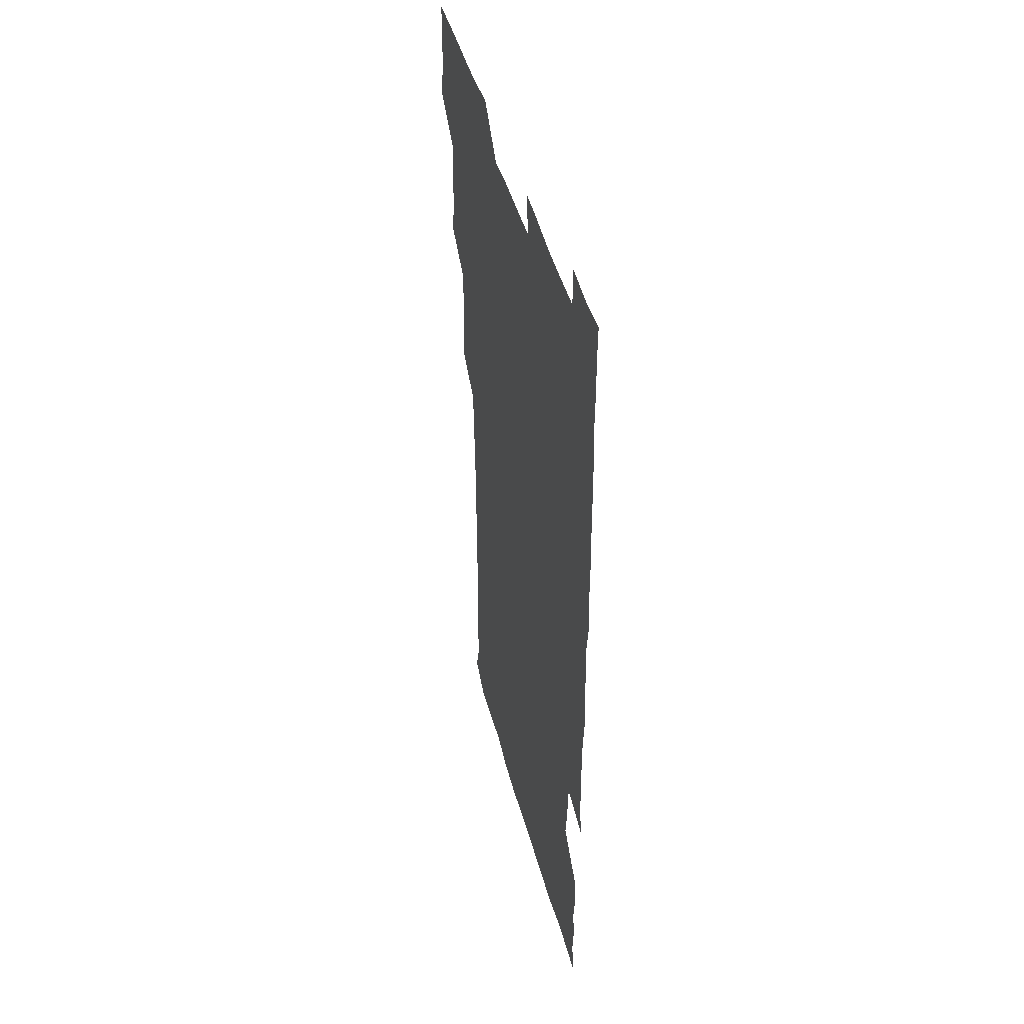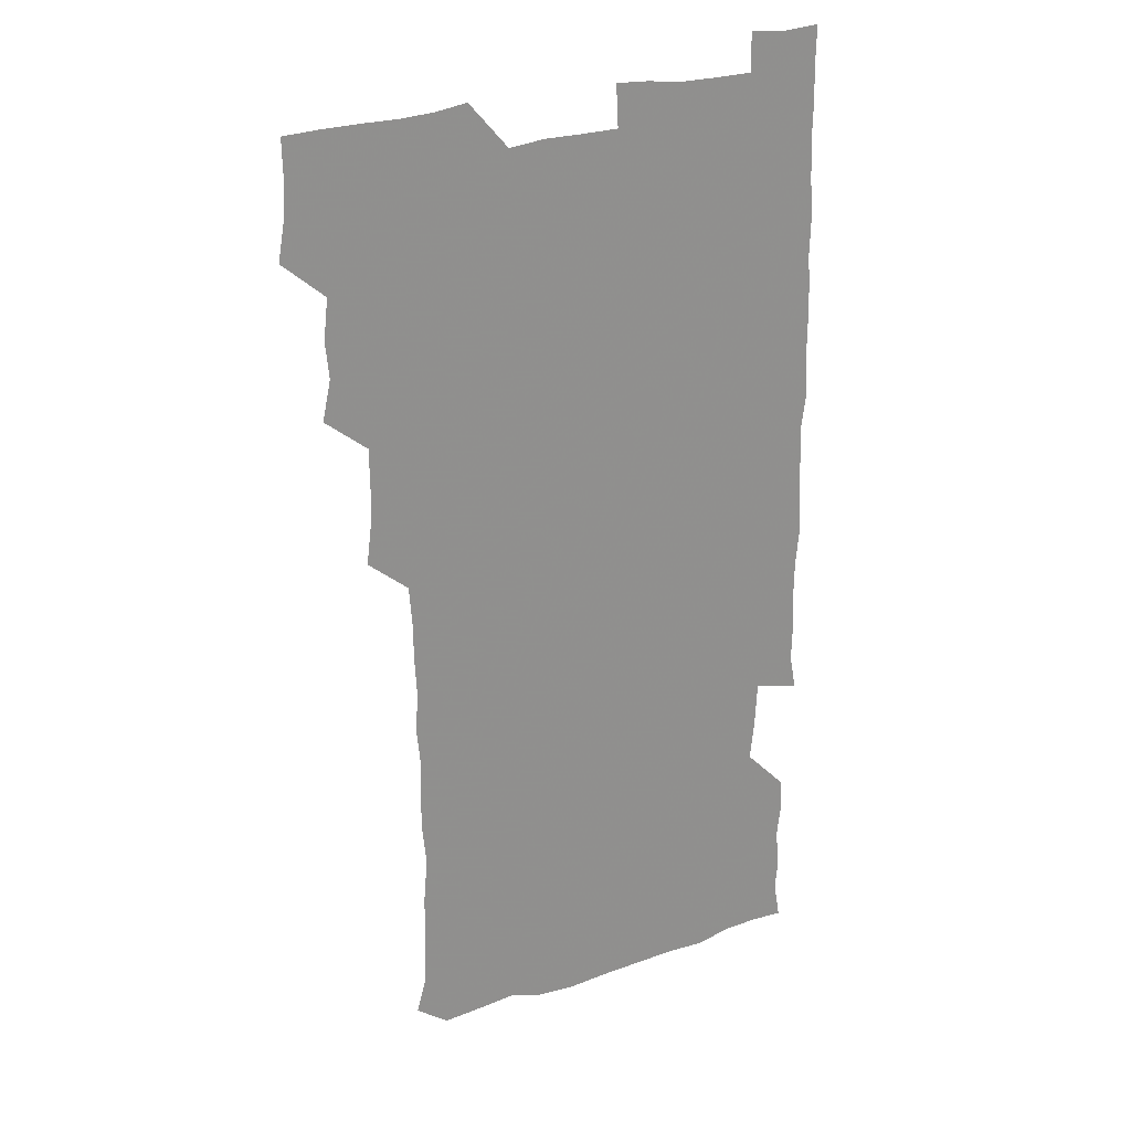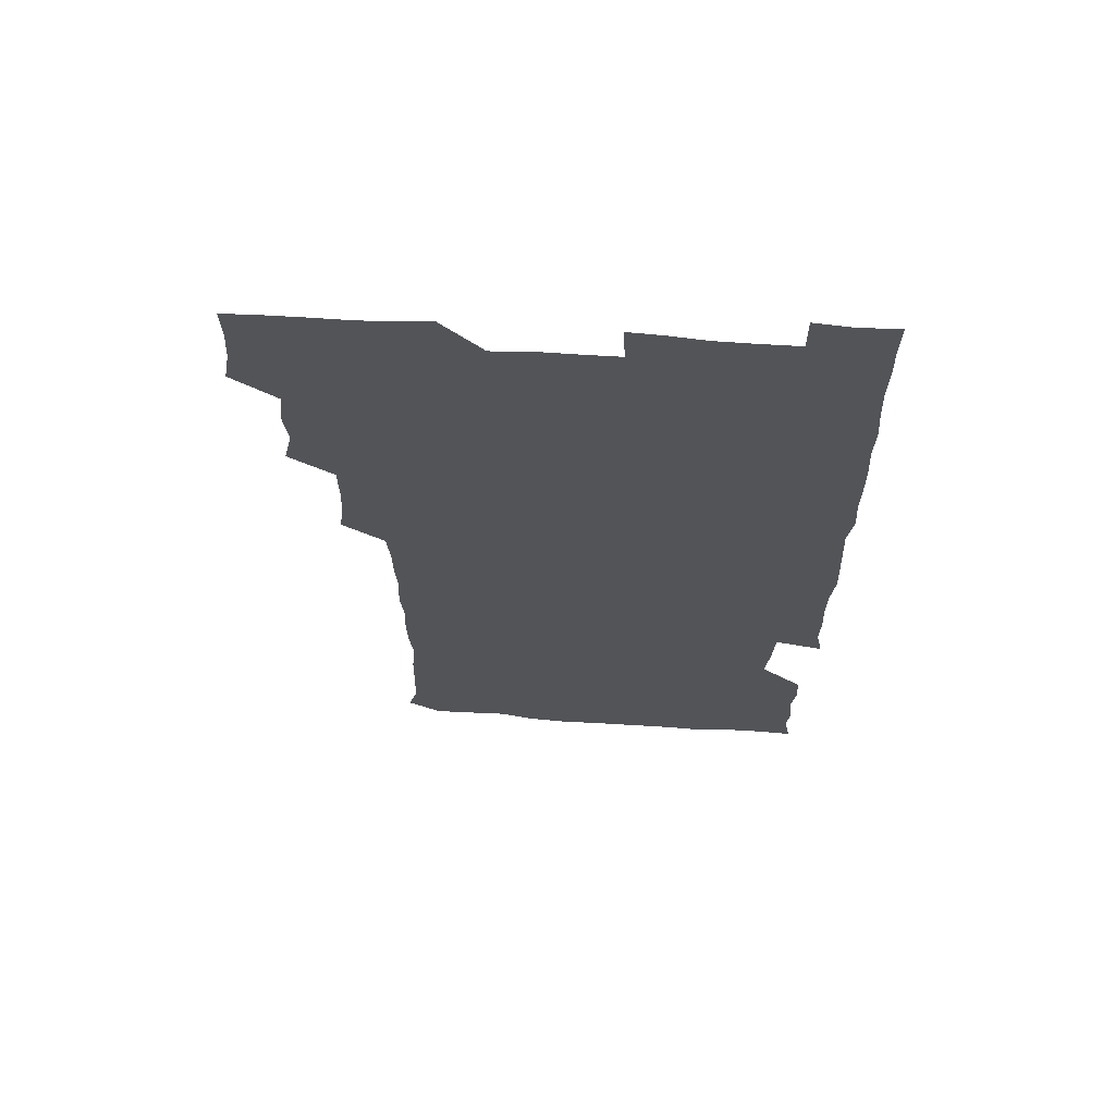
<metadata>
{"format":"obj","ext":"obj","renderer":"f3d","projection":"perspective","resolution":1024,"background":"white","views":[{"elev":46.6,"azim":75.0,"up":"+Y"},{"elev":24.9,"azim":-29.8,"up":"+Y"},{"elev":66.9,"azim":3.7,"up":"+Y"}]}
</metadata>
<code>
v 477.6 525.5 0
v 480.2 540.4 0
v 481.2 555.4 0
v 480.9 570.6 0
v 491.6 463.1 0
v 495.1 479.1 0
v 493.6 493.9 0
v 495.4 510.3 0
v 495.8 525.6 0
v 497.4 540.4 0
v 496.8 555.3 0
v 495.8 571.2 0
v 507.1 402 0
v 509 417 0
v 509.6 432.4 0
v 509.3 449 0
v 510.5 465.2 0
v 511.1 480.5 0
v 511.3 495.7 0
v 510.4 510.4 0
v 513 525.9 0
v 512.3 540.4 0
v 511.8 555.2 0
v 510.8 571.4 0
v 522 190.6 0
v 525.8 204.2 0
v 526.1 217.3 0
v 526.5 231.4 0
v 526.7 245.2 0
v 528.2 262.5 0
v 526.7 277.9 0
v 526.3 293.7 0
v 526.8 310.2 0
v 525.4 324.7 0
v 526.4 340.8 0
v 525.5 355.7 0
v 525.2 372.1 0
v 524 388.1 0
v 525.7 404.8 0
v 526.8 420.7 0
v 526.5 435.6 0
v 527.2 451.3 0
v 526.5 466 0
v 527.6 481.4 0
v 527.8 496.3 0
v 526.6 511 0
v 527.3 525.6 0
v 527 540.3 0
v 526.5 555.3 0
v 525.9 571.2 0
v 535.4 180.5 0
v 541.3 196.3 0
v 541 208.7 0
v 541.8 223 0
v 544.7 239.9 0
v 543.5 254.5 0
v 543.8 269.7 0
v 542.2 283.6 0
v 542.2 298.9 0
v 542.9 315 0
v 542.9 330.4 0
v 542.8 345.5 0
v 541.5 359.7 0
v 542.8 376.3 0
v 541.3 390.6 0
v 541.4 406 0
v 542.1 421.5 0
v 541.5 436.2 0
v 541.6 451.2 0
v 542.4 466.7 0
v 541.7 481.2 0
v 542.5 496.3 0
v 543.4 510.9 0
v 542.7 525.2 0
v 541.7 540.5 0
v 540.8 556.4 0
v 540.4 571.9 0
v 549.8 181.2 0
v 554.2 195.7 0
v 556.8 211.3 0
v 558.9 228 0
v 558.6 242.4 0
v 559.4 258.4 0
v 558.9 272.7 0
v 558.3 287 0
v 557.2 301 0
v 557.4 316.3 0
v 557.7 331.9 0
v 556.8 346.1 0
v 557.7 362.2 0
v 557.4 377 0
v 556.3 391.1 0
v 556.5 406.4 0
v 556.9 421.6 0
v 557.2 437 0
v 557.4 452 0
v 557.2 466.7 0
v 557.3 481.6 0
v 557.4 496.3 0
v 557.5 510.8 0
v 557.1 525.3 0
v 556.6 540.1 0
v 555.9 554.9 0
v 553.6 573.8 0
v 567 182.2 0
v 570.1 196.8 0
v 573.2 214.6 0
v 573.7 229.7 0
v 573.1 243.5 0
v 573.1 258.3 0
v 572.7 272.5 0
v 572.6 287.5 0
v 571.4 301.1 0
v 572.8 318.4 0
v 572.3 332.5 0
v 571.3 346.2 0
v 572.5 363 0
v 571.2 376.6 0
v 572.7 393.1 0
v 572.4 407.6 0
v 571.9 421.9 0
v 572 437 0
v 572.2 452 0
v 571.1 466.2 0
v 571.8 481.5 0
v 572.2 496.3 0
v 571.9 510.9 0
v 571.3 525.8 0
v 571.7 539.8 0
v 570.1 555.1 0
v 581 177.7 0
v 585.6 198.2 0
v 587.7 214.1 0
v 587.3 228.5 0
v 587.2 243.1 0
v 587 257.8 0
v 587.3 273.4 0
v 586.7 287.2 0
v 586.5 301.9 0
v 586.8 317.6 0
v 586.6 332.3 0
v 586.8 347.7 0
v 586.8 362.9 0
v 586.9 377.8 0
v 586.8 392.6 0
v 586.2 406.5 0
v 586.9 422.4 0
v 586.2 436.5 0
v 586.7 452 0
v 586.4 466.6 0
v 586.4 481.3 0
v 586.7 496.1 0
v 586.7 510.8 0
v 586.5 525.6 0
v 586.2 540.5 0
v 585.2 556.6 0
v 597.1 176.3 0
v 599.8 195.6 0
v 602 215.9 0
v 602.1 229.9 0
v 602 244.2 0
v 601.6 258.1 0
v 601.7 272.6 0
v 601.6 288.3 0
v 601.8 303.8 0
v 601.4 317.7 0
v 601.7 333.4 0
v 601.7 348.3 0
v 601.6 363.1 0
v 601.4 377.7 0
v 601.4 392.6 0
v 601.4 407.5 0
v 601.5 422.5 0
v 601.7 437.8 0
v 601.5 452.1 0
v 601.6 467 0
v 601.5 481.5 0
v 601.2 496.2 0
v 601.5 510.8 0
v 601.4 525.7 0
v 601.1 541 0
v 601 556.4 0
v 613.8 177 0
v 615.6 196 0
v 616 214.8 0
v 616.2 229.1 0
v 616.1 244 0
v 616 256.6 0
v 616.3 274 0
v 616.2 287.7 0
v 616.1 302.8 0
v 616.1 318 0
v 616.3 334.2 0
v 616.2 348.2 0
v 616.1 362.7 0
v 616 377 0
v 616 392.3 0
v 616 406.5 0
v 616.1 422.3 0
v 616.1 437.3 0
v 616.1 451.9 0
v 616.1 466.9 0
v 616.1 481.6 0
v 616.4 496.3 0
v 616.3 511 0
v 616.4 525.5 0
v 616.5 540.2 0
v 616.6 556.5 0
v 615.7 573.7 0
v 630.7 177.3 0
v 631 197.3 0
v 630.6 214.2 0
v 630.5 229.3 0
v 630.5 243.4 0
v 630.7 259.1 0
v 630.7 273.9 0
v 630.8 288.1 0
v 630.7 302.4 0
v 630.8 316.6 0
v 630.6 333.3 0
v 630.6 348.3 0
v 630.6 362.9 0
v 630.6 378.3 0
v 630.7 392.4 0
v 630.7 407.3 0
v 630.8 422 0
v 630.6 437.4 0
v 630.8 451.7 0
v 630.6 467.2 0
v 630.7 481.4 0
v 630.8 496.3 0
v 631 511 0
v 631.2 525.7 0
v 631.1 540.6 0
v 631.1 555.5 0
v 629 572.9 0
v 647.7 177.5 0
v 645.9 197.6 0
v 645.2 214.1 0
v 645.1 228.3 0
v 644.8 243.8 0
v 645.3 258 0
v 645 273.7 0
v 645 288.7 0
v 645.2 302.3 0
v 645 319.5 0
v 645 333.7 0
v 645 348.3 0
v 645.2 362.8 0
v 645.1 377.8 0
v 645.1 392.6 0
v 645 407.7 0
v 645.5 421.6 0
v 645 437.4 0
v 645.4 451.9 0
v 645 467.1 0
v 645.1 481.7 0
v 645.6 496.3 0
v 645.7 511 0
v 646 525.6 0
v 646.3 540 0
v 645.9 555.3 0
v 644.8 571 0
v 664.1 176.5 0
v 660.7 196.9 0
v 659.5 213.8 0
v 659.5 228.2 0
v 660.2 241.4 0
v 659.3 258.1 0
v 659.5 272.7 0
v 659.7 287.9 0
v 659.6 303.4 0
v 659.7 318.1 0
v 659.6 333 0
v 659.7 347.6 0
v 659.5 362.9 0
v 659.4 377.8 0
v 659.5 392.6 0
v 659.5 407.5 0
v 659.7 422.2 0
v 661.1 436 0
v 660 452 0
v 660.6 466.4 0
v 660.1 481.5 0
v 660 496.5 0
v 659.7 511 0
v 661 525.6 0
v 660.7 540.3 0
v 660.8 555.1 0
v 660.3 570.8 0
v 679 179.2 0
v 676.8 194.7 0
v 674.4 212.4 0
v 674.3 226.9 0
v 673.8 242.4 0
v 673.8 256.4 0
v 673.8 271 0
v 674.2 286.8 0
v 675 302 0
v 674 317.5 0
v 675.4 331 0
v 674.3 347.2 0
v 674.4 362 0
v 674.4 376.9 0
v 675.1 391.4 0
v 674.5 406.9 0
v 674.1 422.1 0
v 674.8 436.7 0
v 674.3 452 0
v 674.7 466.5 0
v 674.4 481.7 0
v 674.4 496.3 0
v 676.6 511 0
v 676 525.8 0
v 675.5 540.7 0
v 675.6 555.4 0
v 675.7 570.9 0
v 675.6 587 0
v 693.6 179.5 0
v 690.2 196.2 0
v 689.2 211 0
v 689.5 224.8 0
v 688.4 240.6 0
v 687.2 254.9 0
v 687.8 266.7 0
v 689.6 282.9 0
v 690.6 301.3 0
v 689.1 316.2 0
v 688.9 331.1 0
v 688.8 346 0
v 689.2 360.8 0
v 689.2 375.9 0
v 690.2 390.2 0
v 689.6 405.6 0
v 689.5 420.9 0
v 690.2 435.8 0
v 689.6 451.1 0
v 689.3 466.1 0
v 690.6 480.6 0
v 689.9 495.8 0
v 691.2 510.5 0
v 690.4 526.1 0
v 690.5 540.8 0
v 690.2 555.4 0
v 690.6 570.3 0
v 690.9 585.3 0
v 707.4 178.4 0
v 704.6 193.4 0
v 705.8 206.5 0
v 704.3 221.8 0
v 705.9 235.2 0
v 705.2 248.9 0
v 710.3 296.3 0
v 707.6 310.9 0
v 708 325.3 0
v 707.3 340.8 0
v 707.5 356.2 0
v 709.1 371 0
v 708.5 386.1 0
v 707.8 401.7 0
v 707 417.6 0
v 709.1 432.4 0
v 708.1 448 0
v 708.3 463.3 0
v 708.1 478.6 0
v 707.2 494.2 0
v 707.7 509.1 0
v 706.6 524.8 0
v 705.9 540.5 0
v 706.2 555.8 0
v 705.8 570.7 0
v 706.2 586.2 0
f 8 9 1
f 1 9 2
f 9 10 2
f 2 10 3
f 10 11 3
f 3 11 4
f 11 12 4
f 16 17 5
f 5 17 6
f 17 18 6
f 6 18 7
f 18 19 7
f 7 19 8
f 19 20 8
f 8 20 9
f 20 21 9
f 9 21 10
f 21 22 10
f 10 22 11
f 22 23 11
f 11 23 12
f 23 24 12
f 38 39 13
f 13 39 14
f 39 40 14
f 14 40 15
f 40 41 15
f 15 41 16
f 41 42 16
f 16 42 17
f 42 43 17
f 17 43 18
f 43 44 18
f 18 44 19
f 44 45 19
f 19 45 20
f 45 46 20
f 20 46 21
f 46 47 21
f 21 47 22
f 47 48 22
f 22 48 23
f 48 49 23
f 23 49 24
f 49 50 24
f 51 52 25
f 25 52 26
f 52 53 26
f 26 53 27
f 53 54 27
f 27 54 28
f 54 55 28
f 28 55 29
f 55 56 29
f 29 56 30
f 56 57 30
f 30 57 31
f 57 58 31
f 31 58 32
f 58 59 32
f 32 59 33
f 59 60 33
f 33 60 34
f 60 61 34
f 34 61 35
f 61 62 35
f 35 62 36
f 62 63 36
f 36 63 37
f 63 64 37
f 37 64 38
f 64 65 38
f 38 65 39
f 65 66 39
f 39 66 40
f 66 67 40
f 40 67 41
f 67 68 41
f 41 68 42
f 68 69 42
f 42 69 43
f 69 70 43
f 43 70 44
f 70 71 44
f 44 71 45
f 71 72 45
f 45 72 46
f 72 73 46
f 46 73 47
f 73 74 47
f 47 74 48
f 74 75 48
f 48 75 49
f 75 76 49
f 49 76 50
f 76 77 50
f 51 78 52
f 78 79 52
f 52 79 53
f 79 80 53
f 53 80 54
f 80 81 54
f 54 81 55
f 81 82 55
f 55 82 56
f 82 83 56
f 56 83 57
f 83 84 57
f 57 84 58
f 84 85 58
f 58 85 59
f 85 86 59
f 59 86 60
f 86 87 60
f 60 87 61
f 87 88 61
f 61 88 62
f 88 89 62
f 62 89 63
f 89 90 63
f 63 90 64
f 90 91 64
f 64 91 65
f 91 92 65
f 65 92 66
f 92 93 66
f 66 93 67
f 93 94 67
f 67 94 68
f 94 95 68
f 68 95 69
f 95 96 69
f 69 96 70
f 96 97 70
f 70 97 71
f 97 98 71
f 71 98 72
f 98 99 72
f 72 99 73
f 99 100 73
f 73 100 74
f 100 101 74
f 74 101 75
f 101 102 75
f 75 102 76
f 102 103 76
f 76 103 77
f 103 104 77
f 78 105 79
f 105 106 79
f 79 106 80
f 106 107 80
f 80 107 81
f 107 108 81
f 81 108 82
f 108 109 82
f 82 109 83
f 109 110 83
f 83 110 84
f 110 111 84
f 84 111 85
f 111 112 85
f 85 112 86
f 112 113 86
f 86 113 87
f 113 114 87
f 87 114 88
f 114 115 88
f 88 115 89
f 115 116 89
f 89 116 90
f 116 117 90
f 90 117 91
f 117 118 91
f 91 118 92
f 118 119 92
f 92 119 93
f 119 120 93
f 93 120 94
f 120 121 94
f 94 121 95
f 121 122 95
f 95 122 96
f 122 123 96
f 96 123 97
f 123 124 97
f 97 124 98
f 124 125 98
f 98 125 99
f 125 126 99
f 99 126 100
f 126 127 100
f 100 127 101
f 127 128 101
f 101 128 102
f 128 129 102
f 102 129 103
f 129 130 103
f 103 130 104
f 105 131 106
f 131 132 106
f 106 132 107
f 132 133 107
f 107 133 108
f 133 134 108
f 108 134 109
f 134 135 109
f 109 135 110
f 135 136 110
f 110 136 111
f 136 137 111
f 111 137 112
f 137 138 112
f 112 138 113
f 138 139 113
f 113 139 114
f 139 140 114
f 114 140 115
f 140 141 115
f 115 141 116
f 141 142 116
f 116 142 117
f 142 143 117
f 117 143 118
f 143 144 118
f 118 144 119
f 144 145 119
f 119 145 120
f 145 146 120
f 120 146 121
f 146 147 121
f 121 147 122
f 147 148 122
f 122 148 123
f 148 149 123
f 123 149 124
f 149 150 124
f 124 150 125
f 150 151 125
f 125 151 126
f 151 152 126
f 126 152 127
f 152 153 127
f 127 153 128
f 153 154 128
f 128 154 129
f 154 155 129
f 129 155 130
f 155 156 130
f 131 157 132
f 157 158 132
f 132 158 133
f 158 159 133
f 133 159 134
f 159 160 134
f 134 160 135
f 160 161 135
f 135 161 136
f 161 162 136
f 136 162 137
f 162 163 137
f 137 163 138
f 163 164 138
f 138 164 139
f 164 165 139
f 139 165 140
f 165 166 140
f 140 166 141
f 166 167 141
f 141 167 142
f 167 168 142
f 142 168 143
f 168 169 143
f 143 169 144
f 169 170 144
f 144 170 145
f 170 171 145
f 145 171 146
f 171 172 146
f 146 172 147
f 172 173 147
f 147 173 148
f 173 174 148
f 148 174 149
f 174 175 149
f 149 175 150
f 175 176 150
f 150 176 151
f 176 177 151
f 151 177 152
f 177 178 152
f 152 178 153
f 178 179 153
f 153 179 154
f 179 180 154
f 154 180 155
f 180 181 155
f 155 181 156
f 181 182 156
f 157 183 158
f 183 184 158
f 158 184 159
f 184 185 159
f 159 185 160
f 185 186 160
f 160 186 161
f 186 187 161
f 161 187 162
f 187 188 162
f 162 188 163
f 188 189 163
f 163 189 164
f 189 190 164
f 164 190 165
f 190 191 165
f 165 191 166
f 191 192 166
f 166 192 167
f 192 193 167
f 167 193 168
f 193 194 168
f 168 194 169
f 194 195 169
f 169 195 170
f 195 196 170
f 170 196 171
f 196 197 171
f 171 197 172
f 197 198 172
f 172 198 173
f 198 199 173
f 173 199 174
f 199 200 174
f 174 200 175
f 200 201 175
f 175 201 176
f 201 202 176
f 176 202 177
f 202 203 177
f 177 203 178
f 203 204 178
f 178 204 179
f 204 205 179
f 179 205 180
f 205 206 180
f 180 206 181
f 206 207 181
f 181 207 182
f 207 208 182
f 183 210 184
f 210 211 184
f 184 211 185
f 211 212 185
f 185 212 186
f 212 213 186
f 186 213 187
f 213 214 187
f 187 214 188
f 214 215 188
f 188 215 189
f 215 216 189
f 189 216 190
f 216 217 190
f 190 217 191
f 217 218 191
f 191 218 192
f 218 219 192
f 192 219 193
f 219 220 193
f 193 220 194
f 220 221 194
f 194 221 195
f 221 222 195
f 195 222 196
f 222 223 196
f 196 223 197
f 223 224 197
f 197 224 198
f 224 225 198
f 198 225 199
f 225 226 199
f 199 226 200
f 226 227 200
f 200 227 201
f 227 228 201
f 201 228 202
f 228 229 202
f 202 229 203
f 229 230 203
f 203 230 204
f 230 231 204
f 204 231 205
f 231 232 205
f 205 232 206
f 232 233 206
f 206 233 207
f 233 234 207
f 207 234 208
f 234 235 208
f 208 235 209
f 235 236 209
f 210 237 211
f 237 238 211
f 211 238 212
f 238 239 212
f 212 239 213
f 239 240 213
f 213 240 214
f 240 241 214
f 214 241 215
f 241 242 215
f 215 242 216
f 242 243 216
f 216 243 217
f 243 244 217
f 217 244 218
f 244 245 218
f 218 245 219
f 245 246 219
f 219 246 220
f 246 247 220
f 220 247 221
f 247 248 221
f 221 248 222
f 248 249 222
f 222 249 223
f 249 250 223
f 223 250 224
f 250 251 224
f 224 251 225
f 251 252 225
f 225 252 226
f 252 253 226
f 226 253 227
f 253 254 227
f 227 254 228
f 254 255 228
f 228 255 229
f 255 256 229
f 229 256 230
f 256 257 230
f 230 257 231
f 257 258 231
f 231 258 232
f 258 259 232
f 232 259 233
f 259 260 233
f 233 260 234
f 260 261 234
f 234 261 235
f 261 262 235
f 235 262 236
f 262 263 236
f 237 264 238
f 264 265 238
f 238 265 239
f 265 266 239
f 239 266 240
f 266 267 240
f 240 267 241
f 267 268 241
f 241 268 242
f 268 269 242
f 242 269 243
f 269 270 243
f 243 270 244
f 270 271 244
f 244 271 245
f 271 272 245
f 245 272 246
f 272 273 246
f 246 273 247
f 273 274 247
f 247 274 248
f 274 275 248
f 248 275 249
f 275 276 249
f 249 276 250
f 276 277 250
f 250 277 251
f 277 278 251
f 251 278 252
f 278 279 252
f 252 279 253
f 279 280 253
f 253 280 254
f 280 281 254
f 254 281 255
f 281 282 255
f 255 282 256
f 282 283 256
f 256 283 257
f 283 284 257
f 257 284 258
f 284 285 258
f 258 285 259
f 285 286 259
f 259 286 260
f 286 287 260
f 260 287 261
f 287 288 261
f 261 288 262
f 288 289 262
f 262 289 263
f 289 290 263
f 264 291 265
f 291 292 265
f 265 292 266
f 292 293 266
f 266 293 267
f 293 294 267
f 267 294 268
f 294 295 268
f 268 295 269
f 295 296 269
f 269 296 270
f 296 297 270
f 270 297 271
f 297 298 271
f 271 298 272
f 298 299 272
f 272 299 273
f 299 300 273
f 273 300 274
f 300 301 274
f 274 301 275
f 301 302 275
f 275 302 276
f 302 303 276
f 276 303 277
f 303 304 277
f 277 304 278
f 304 305 278
f 278 305 279
f 305 306 279
f 279 306 280
f 306 307 280
f 280 307 281
f 307 308 281
f 281 308 282
f 308 309 282
f 282 309 283
f 309 310 283
f 283 310 284
f 310 311 284
f 284 311 285
f 311 312 285
f 285 312 286
f 312 313 286
f 286 313 287
f 313 314 287
f 287 314 288
f 314 315 288
f 288 315 289
f 315 316 289
f 289 316 290
f 316 317 290
f 291 319 292
f 319 320 292
f 292 320 293
f 320 321 293
f 293 321 294
f 321 322 294
f 294 322 295
f 322 323 295
f 295 323 296
f 323 324 296
f 296 324 297
f 324 325 297
f 297 325 298
f 325 326 298
f 298 326 299
f 326 327 299
f 299 327 300
f 327 328 300
f 300 328 301
f 328 329 301
f 301 329 302
f 329 330 302
f 302 330 303
f 330 331 303
f 303 331 304
f 331 332 304
f 304 332 305
f 332 333 305
f 305 333 306
f 333 334 306
f 306 334 307
f 334 335 307
f 307 335 308
f 335 336 308
f 308 336 309
f 336 337 309
f 309 337 310
f 337 338 310
f 310 338 311
f 338 339 311
f 311 339 312
f 339 340 312
f 312 340 313
f 340 341 313
f 313 341 314
f 341 342 314
f 314 342 315
f 342 343 315
f 315 343 316
f 343 344 316
f 316 344 317
f 344 345 317
f 317 345 318
f 345 346 318
f 319 347 320
f 347 348 320
f 320 348 321
f 348 349 321
f 321 349 322
f 349 350 322
f 322 350 323
f 350 351 323
f 323 351 324
f 351 352 324
f 324 352 325
f 327 353 328
f 353 354 328
f 328 354 329
f 354 355 329
f 329 355 330
f 355 356 330
f 330 356 331
f 356 357 331
f 331 357 332
f 357 358 332
f 332 358 333
f 358 359 333
f 333 359 334
f 359 360 334
f 334 360 335
f 360 361 335
f 335 361 336
f 361 362 336
f 336 362 337
f 362 363 337
f 337 363 338
f 363 364 338
f 338 364 339
f 364 365 339
f 339 365 340
f 365 366 340
f 340 366 341
f 366 367 341
f 341 367 342
f 367 368 342
f 342 368 343
f 368 369 343
f 343 369 344
f 369 370 344
f 344 370 345
f 370 371 345
f 345 371 346
f 371 372 346

</code>
